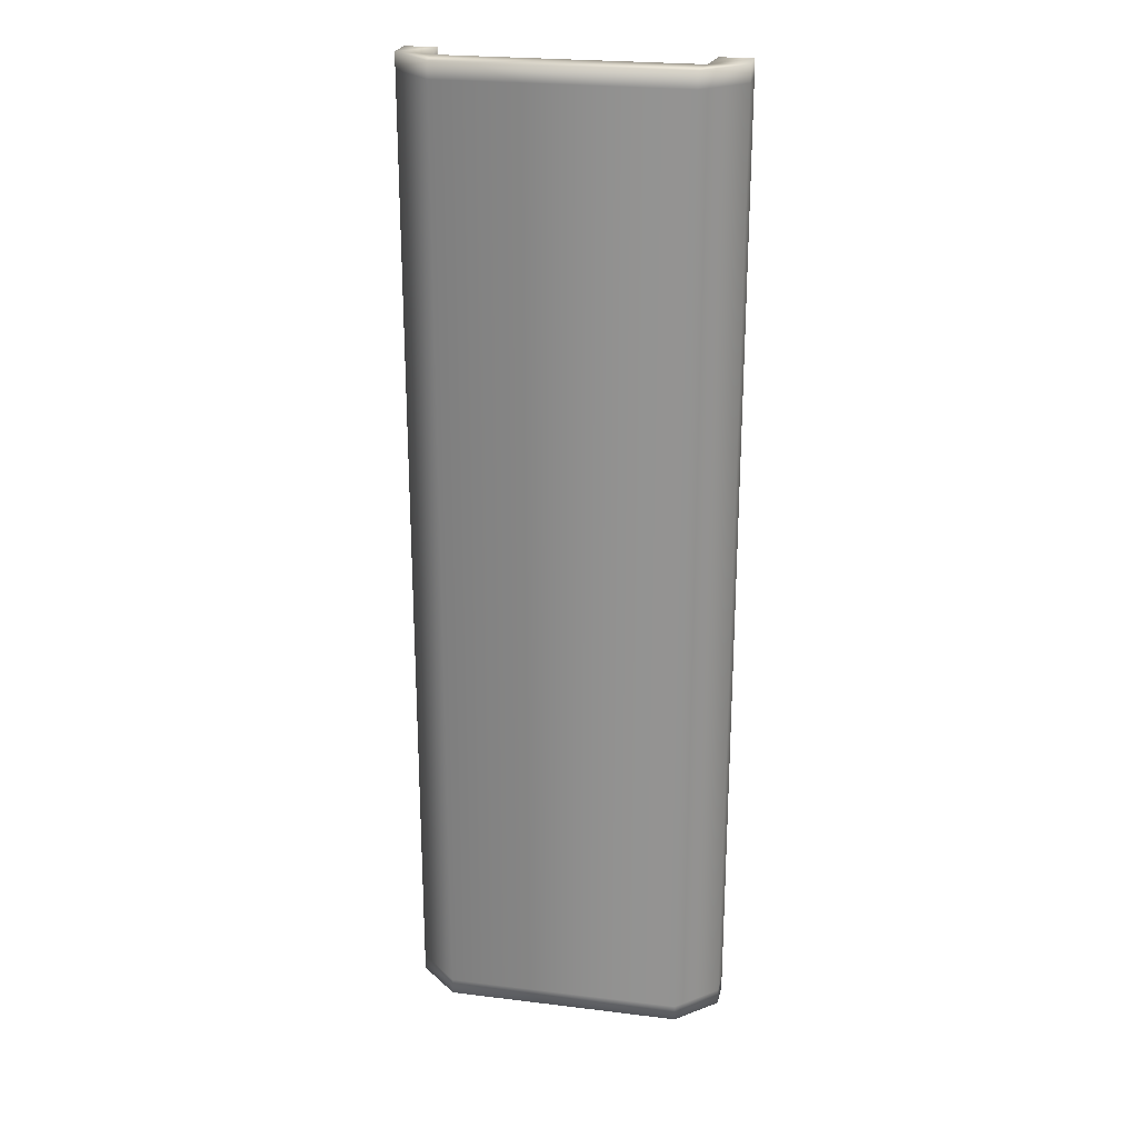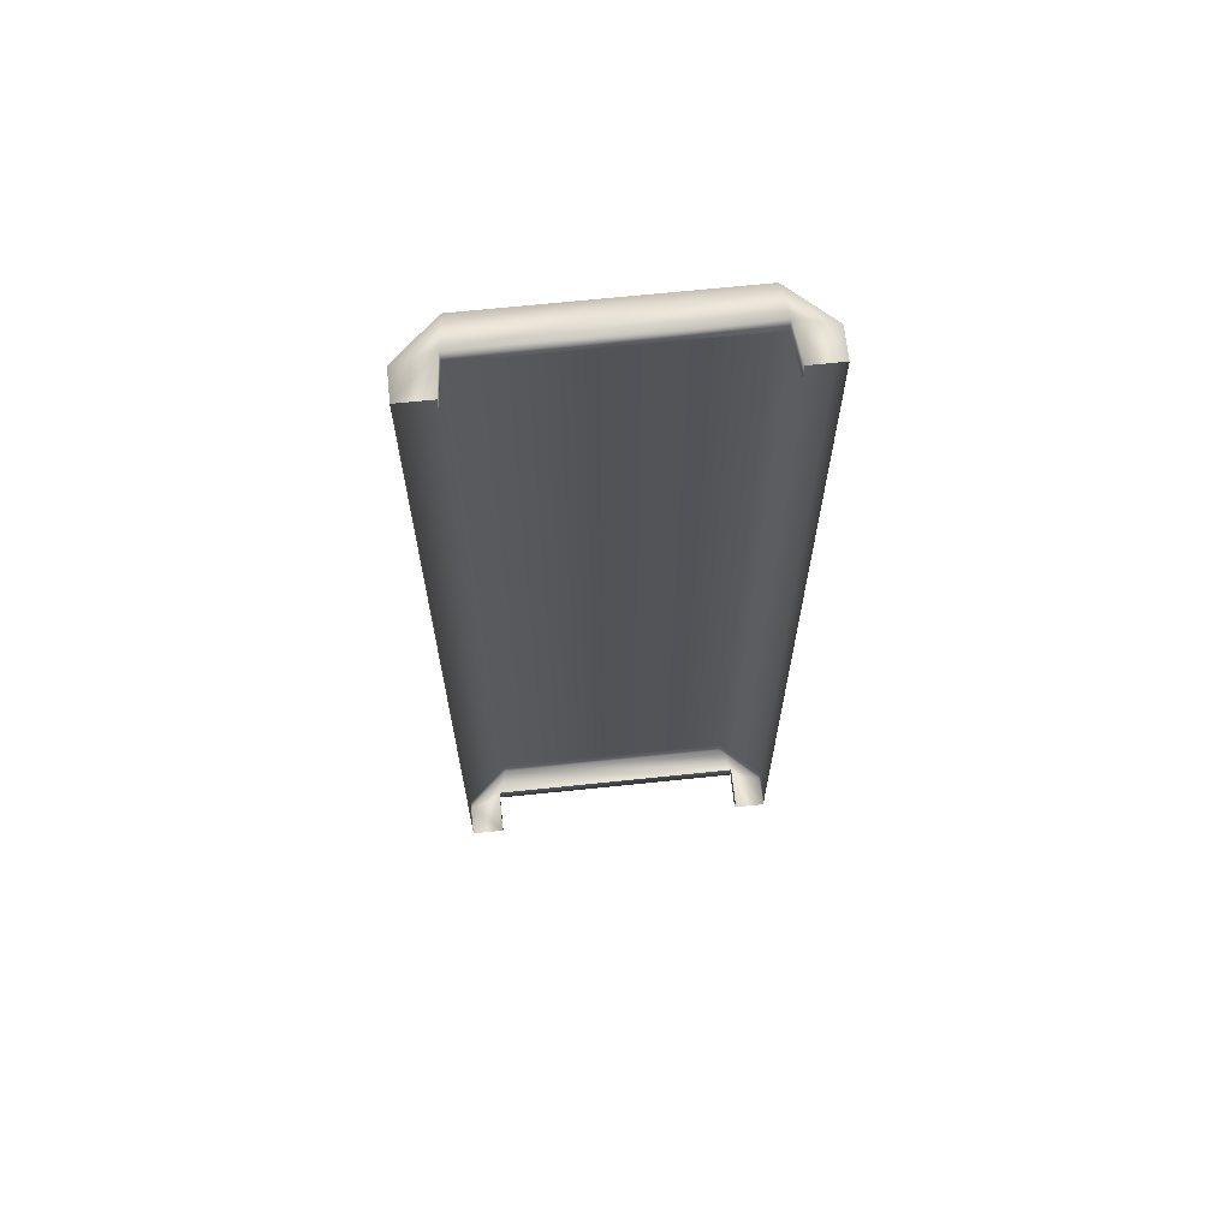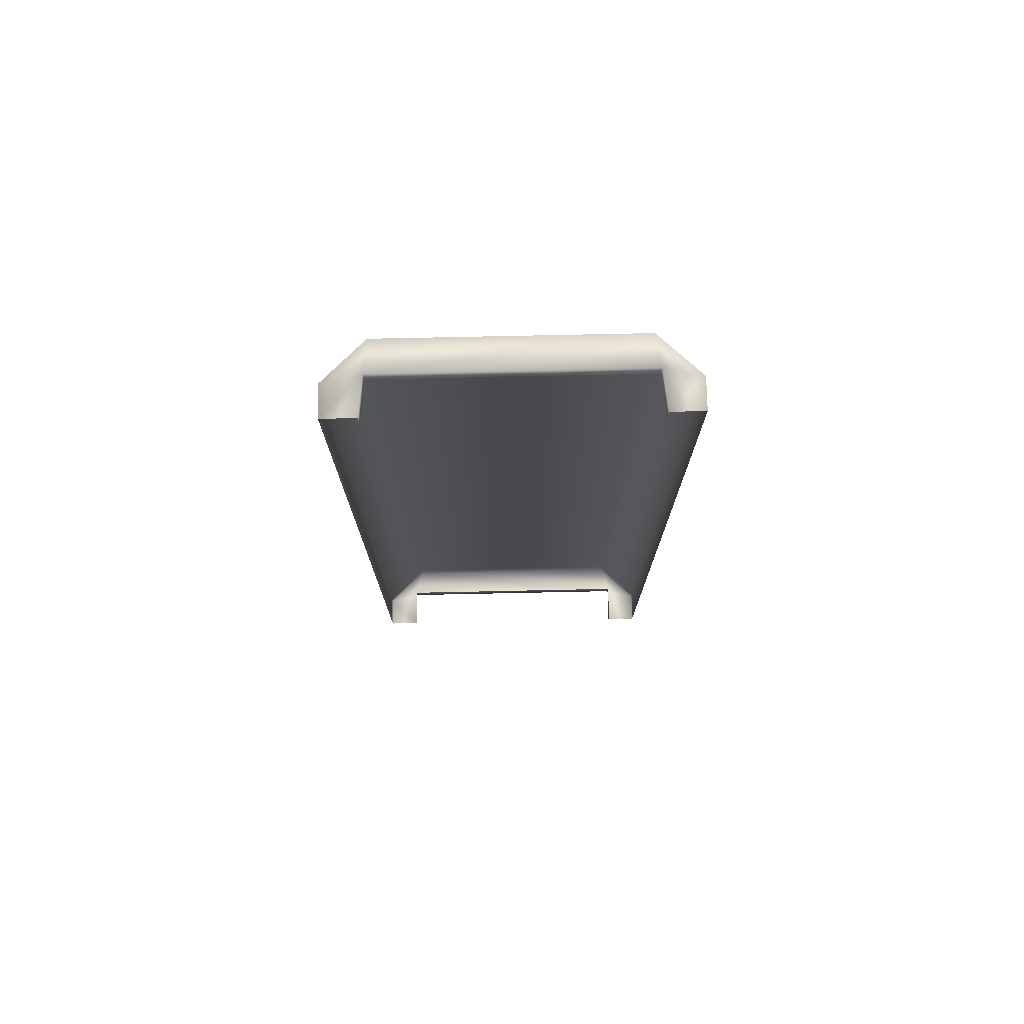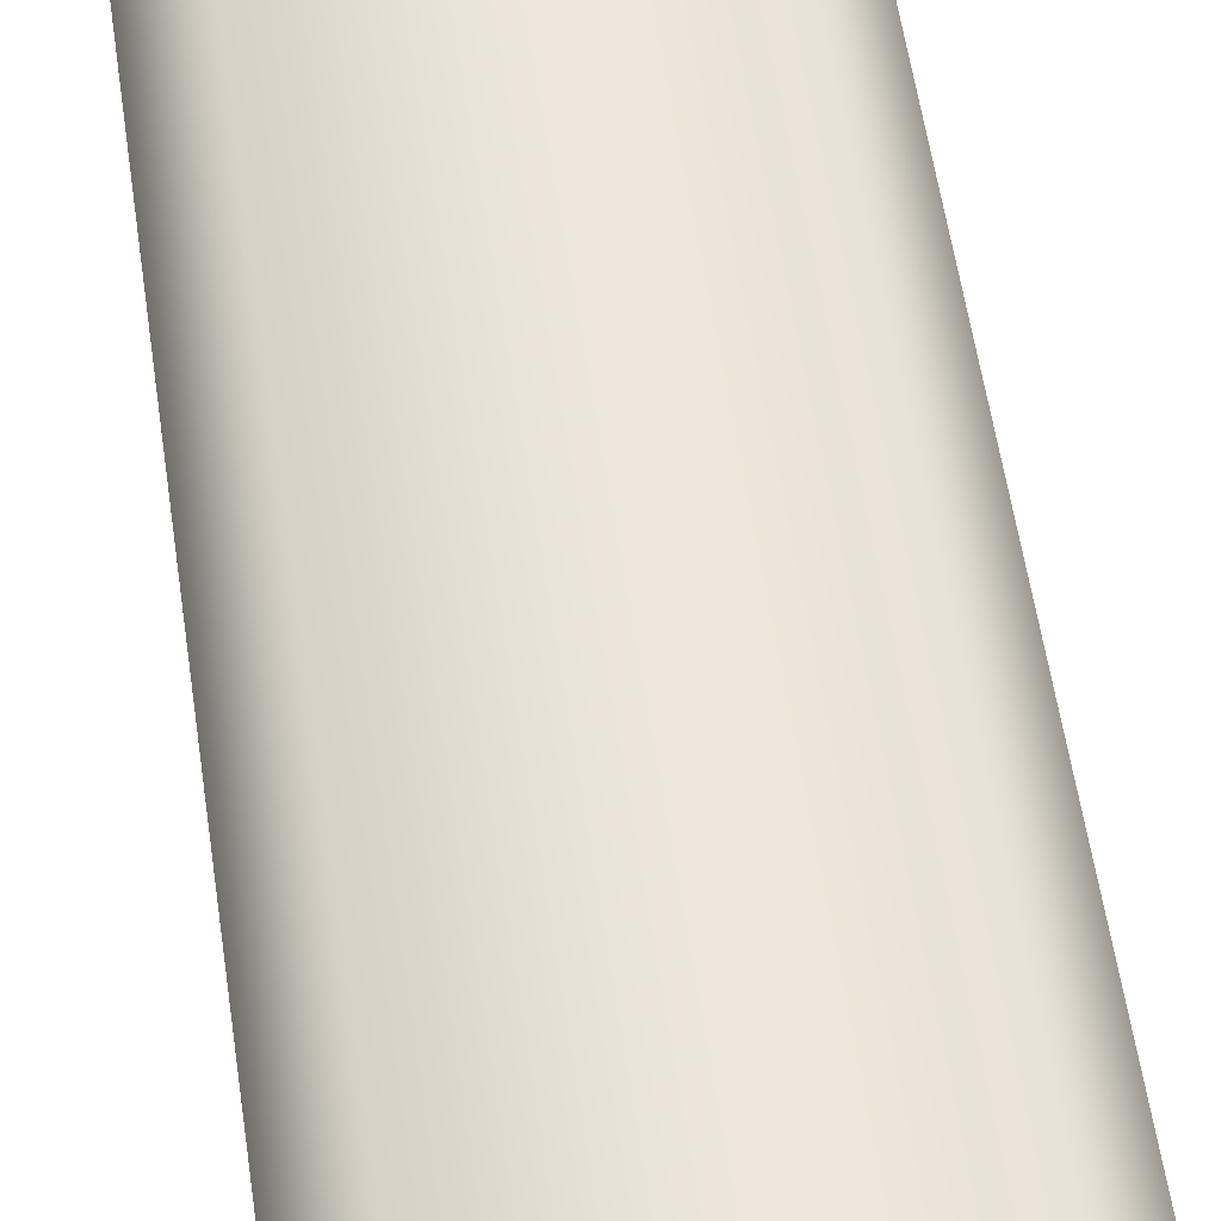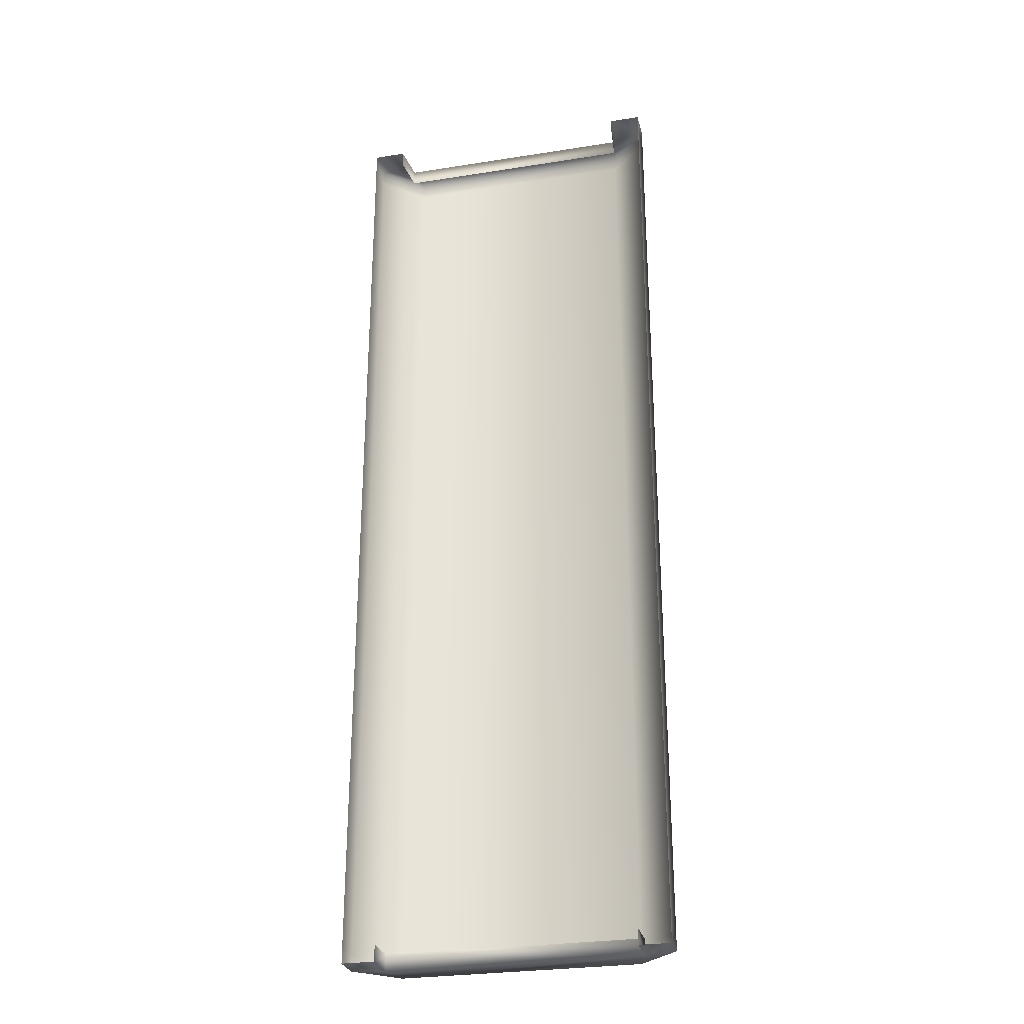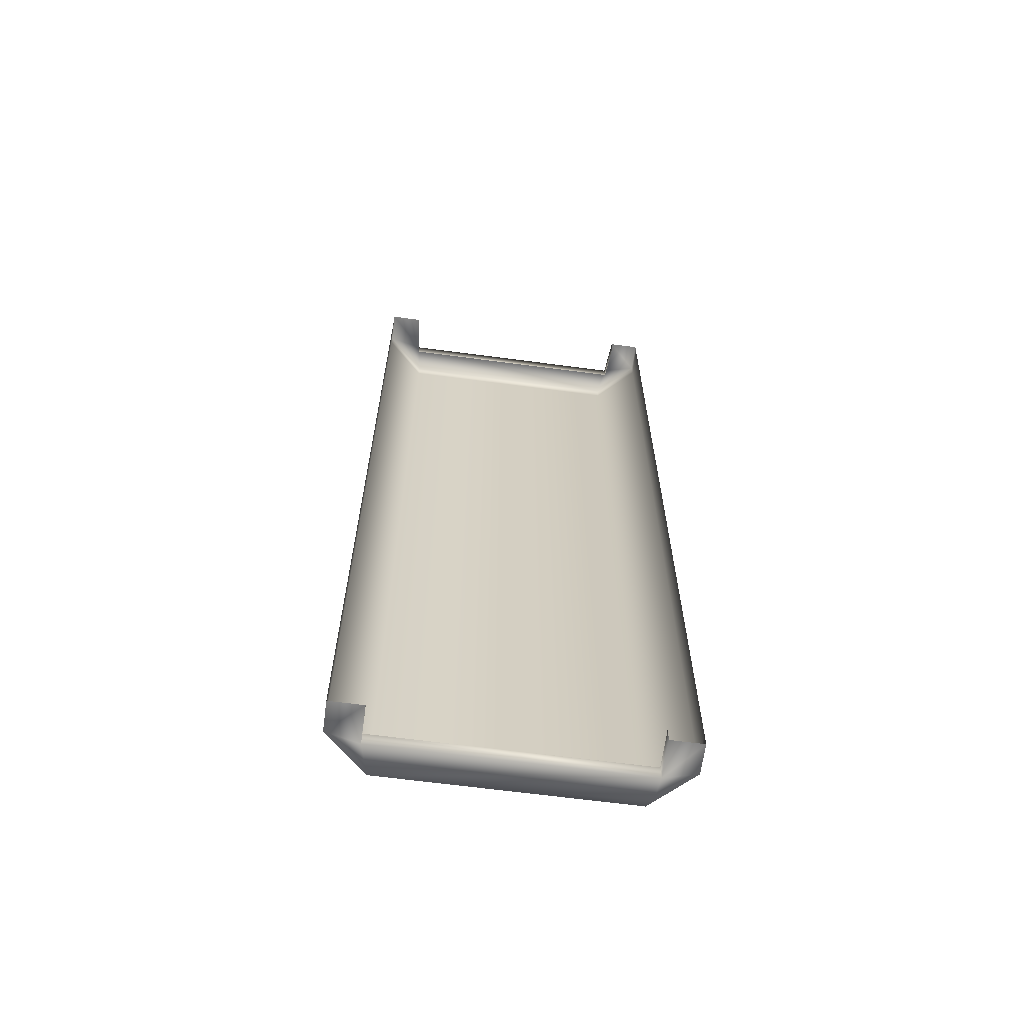
<metadata>
{"format":"obj","ext":"obj","renderer":"f3d","projection":"perspective","resolution":1024,"background":"white","views":[{"elev":23.9,"azim":11.5,"up":"+Y"},{"elev":66.9,"azim":174.0,"up":"+Y"},{"elev":76.7,"azim":178.8,"up":"+Y"},{"elev":55.7,"azim":-8.2,"up":"+Z"},{"elev":-28.4,"azim":-166.6,"up":"+Y"},{"elev":-65.1,"azim":172.4,"up":"+Y"}]}
</metadata>
<code>
g BookSpine_Blue+Grn_flyingItemAO_UV2(Clone)
v 0.07329 0.09667 0.04172
v -0.073 0.09667 0.04172
v -0.073 0.1933 0.04172
v 0.07329 0.1933 0.04172
v -0.09776 0.1933 0.01833
v -0.09776 0.09667 0.01833
v 0.09805 0.09667 0.01833
v 0.09805 0.1933 0.01833
v 0.09805 0.09667 4.619e-06
v 0.09805 0.1933 4.619e-06
v -0.09776 0.1933 -4.56e-06
v -0.09776 0.09667 -4.56e-06
v -0.09776 0.1933 0.01833
v -0.09776 0.1933 -4.56e-06
v -0.09776 0.29 -4.56e-06
v -0.09776 0.29 0.01833
v -0.09776 0.3 0.01833
v -0.073 0.3 0.04172
v -0.073 0.29 0.04172
v 0.07329 0.29 0.04172
v 0.07329 0.3 0.04172
v 0.09805 0.3 0.01833
v 0.07564 0.3 0.02328
v 0.09805 0.29 0.01833
v 0.09805 0.3 4.619e-06
v 0.09805 0.29 4.619e-06
v 0.09805 0.1933 4.619e-06
v 0.09805 0.1933 0.01833
v 0.07807 0.3 4.619e-06
v -0.09776 0.3 -4.56e-06
v -0.073 0.1933 0.04172
v 0.07329 0.1933 0.04172
v -0.07599 0.3 0.02328
v -0.07841 0.3 -4.56e-06
v -0.09776 0.3 0.01833
v -0.07599 0.3 0.02328
v -0.07599 0.29 0.02328
v -0.07841 0.29 -4.56e-06
v 0.07564 0.29 0.02328
v 0.07564 0.3 0.02328
v 0.07807 0.29 4.619e-06
v 0.07807 0.3 4.619e-06
v 0.07329 -0.09667 0.04172
v 0.09805 -0.09667 0.01833
v 0.09805 -0.1933 0.01833
v 0.07329 -0.1933 0.04172
v 0.07329 -0.29 0.04172
v 0.09805 -0.29 0.01833
v -0.073 -0.1933 0.04172
v -0.073 -0.29 0.04172
v -0.073 -0.3 0.04172
v 0.07329 -0.3 0.04172
v 0.09805 -0.3 0.01833
v 0.09805 -0.29 4.619e-06
v 0.09805 -0.3 4.619e-06
v 0.07807 -0.3 4.619e-06
v 0.07807 -0.3 0.02328
v 0.07807 -0.29 0.02328
v -0.07841 -0.3 0.02328
v -0.07841 -0.29 0.02328
v 0.07807 -0.29 4.619e-06
v -0.07841 -0.29 -4.56e-06
v -0.07841 -0.3 -4.56e-06
v -0.09776 -0.3 -4.56e-06
v -0.09776 -0.3 0.01833
v -0.07666 -0.3 0.03827
v -0.09776 -0.29 0.01833
v -0.09776 -0.29 -4.56e-06
v -0.09776 -0.1933 0.01833
v -0.09776 -0.09667 0.01833
v -0.073 -0.09667 0.04172
v -0.09776 4.619e-06 0.01833
v -0.073 -4.56e-06 0.04172
v -0.09776 0.09667 0.01833
v -0.073 0.09667 0.04172
v -0.09776 -0.1933 -4.56e-06
v -0.09776 -0.09667 -4.56e-06
v -0.09776 -4.56e-06 -4.56e-06
v -0.09776 0.09667 -4.56e-06
v 0.07329 -4.56e-06 0.04172
v 0.09805 4.619e-06 0.01833
v 0.07329 0.09667 0.04172
v 0.09805 0.09667 0.01833
v 0.09805 -0.09667 4.619e-06
v 0.09805 -0.1933 4.619e-06
v 0.09805 -4.56e-06 4.619e-06
v 0.09805 0.09667 4.619e-06
v -0.09776 -0.3 0.01833
v -0.07666 -0.3 0.03827
v 0.07329 -0.3 0.04172
v 0.09805 -0.3 0.01833
g BookSpine_Blue+Grn_flyingItemAO_UV2(Clone)_0
f 3 2 1
f 4 3 1
f 3 5 2
f 5 6 2
f 1 7 4
f 7 8 4
f 8 7 9
f 10 8 9
f 5 11 6
f 11 12 6
f 15 14 13
f 16 15 13
f 16 17 15
f 18 17 16
f 19 18 16
f 16 13 19
f 18 19 20
f 21 18 20
f 22 21 20
f 22 23 21
f 21 23 18
f 24 22 20
f 25 22 24
f 23 22 25
f 26 25 24
f 26 24 27
f 24 28 27
f 28 24 20
f 29 23 25
f 17 30 15
f 19 31 20
f 13 31 19
f 31 32 20
f 32 28 20
f 23 33 18
f 30 35 34
f 35 36 34
f 34 36 37
f 38 34 37
f 39 37 36
f 40 39 36
f 39 40 41
f 40 42 41
f 18 33 17
f 45 44 43
f 46 45 43
f 45 46 47
f 48 45 47
f 46 49 47
f 49 50 47
f 50 51 47
f 51 52 47
f 47 52 48
f 52 53 48
f 48 53 54
f 45 48 54
f 53 55 54
f 55 53 56
f 53 57 56
f 56 57 58
f 57 59 58
f 59 60 58
f 61 56 58
f 60 59 62
f 59 63 62
f 63 59 64
f 59 65 64
f 65 66 50
f 52 51 66
f 64 65 67
f 67 65 50
f 68 64 67
f 69 67 50
f 49 69 50
f 70 69 49
f 71 70 49
f 72 70 71
f 73 72 71
f 74 72 73
f 75 74 73
f 76 68 67
f 69 76 67
f 77 76 69
f 70 77 69
f 78 77 70
f 72 78 70
f 79 78 72
f 74 79 72
f 71 49 46
f 43 71 46
f 73 71 43
f 80 73 43
f 75 73 80
f 43 44 80
f 44 81 80
f 80 81 82
f 82 75 80
f 81 83 82
f 81 44 84
f 84 44 85
f 44 45 85
f 85 45 54
f 86 81 84
f 83 81 86
f 87 83 86
f 89 88 59
f 90 89 59
f 59 57 90
f 91 90 57
f 50 66 51

</code>
